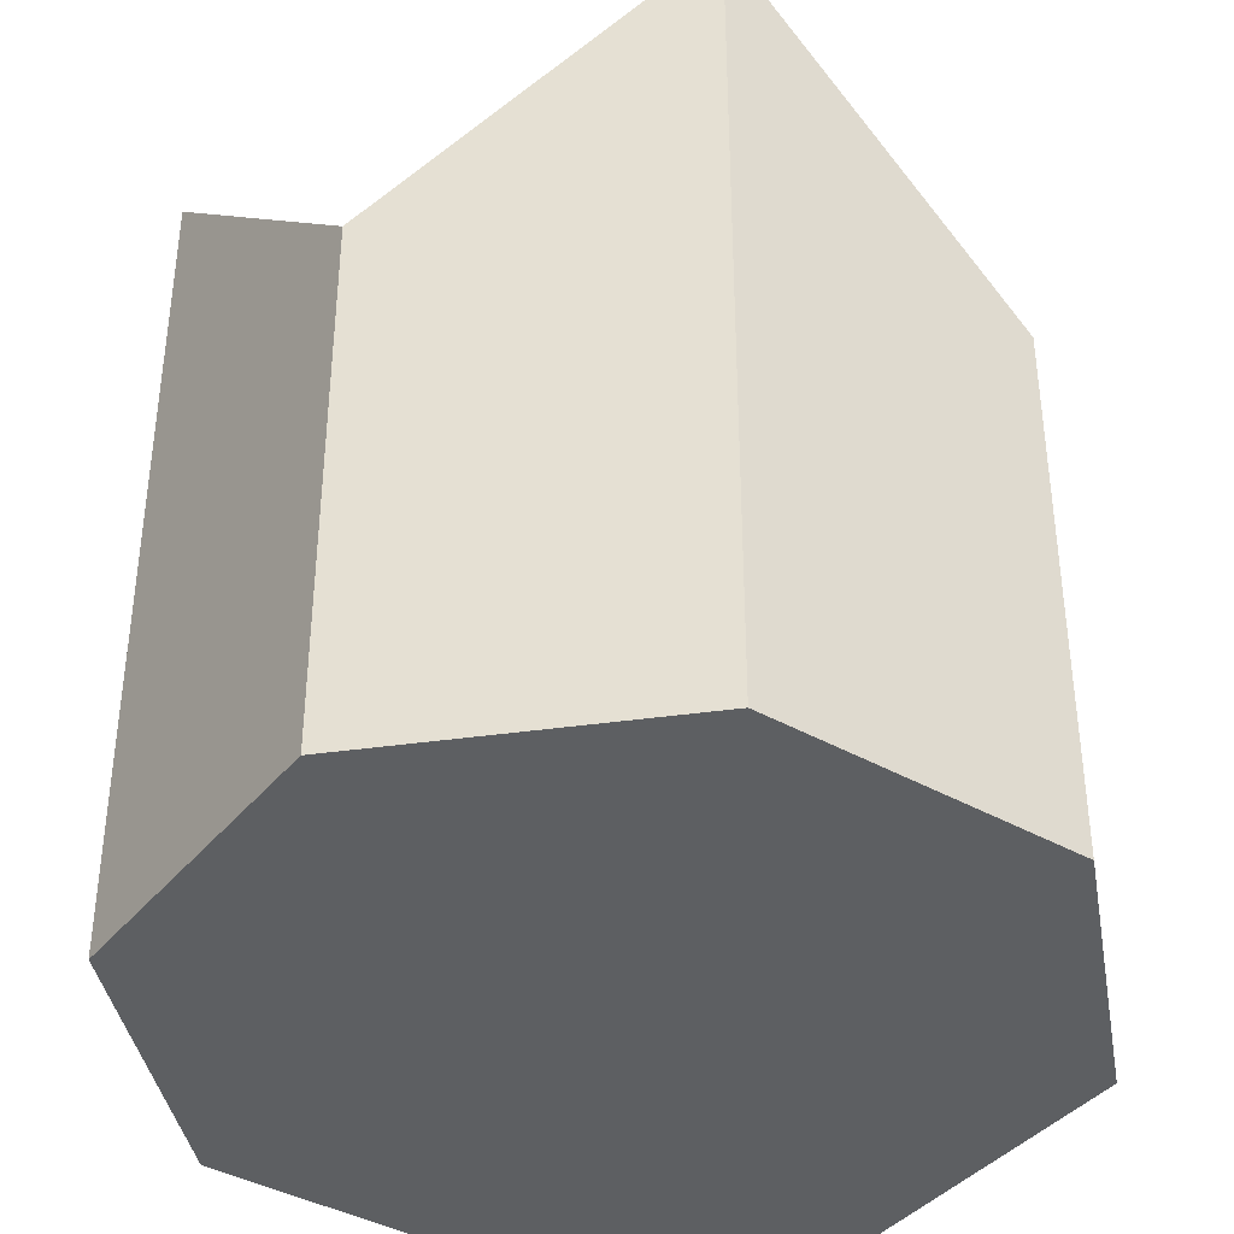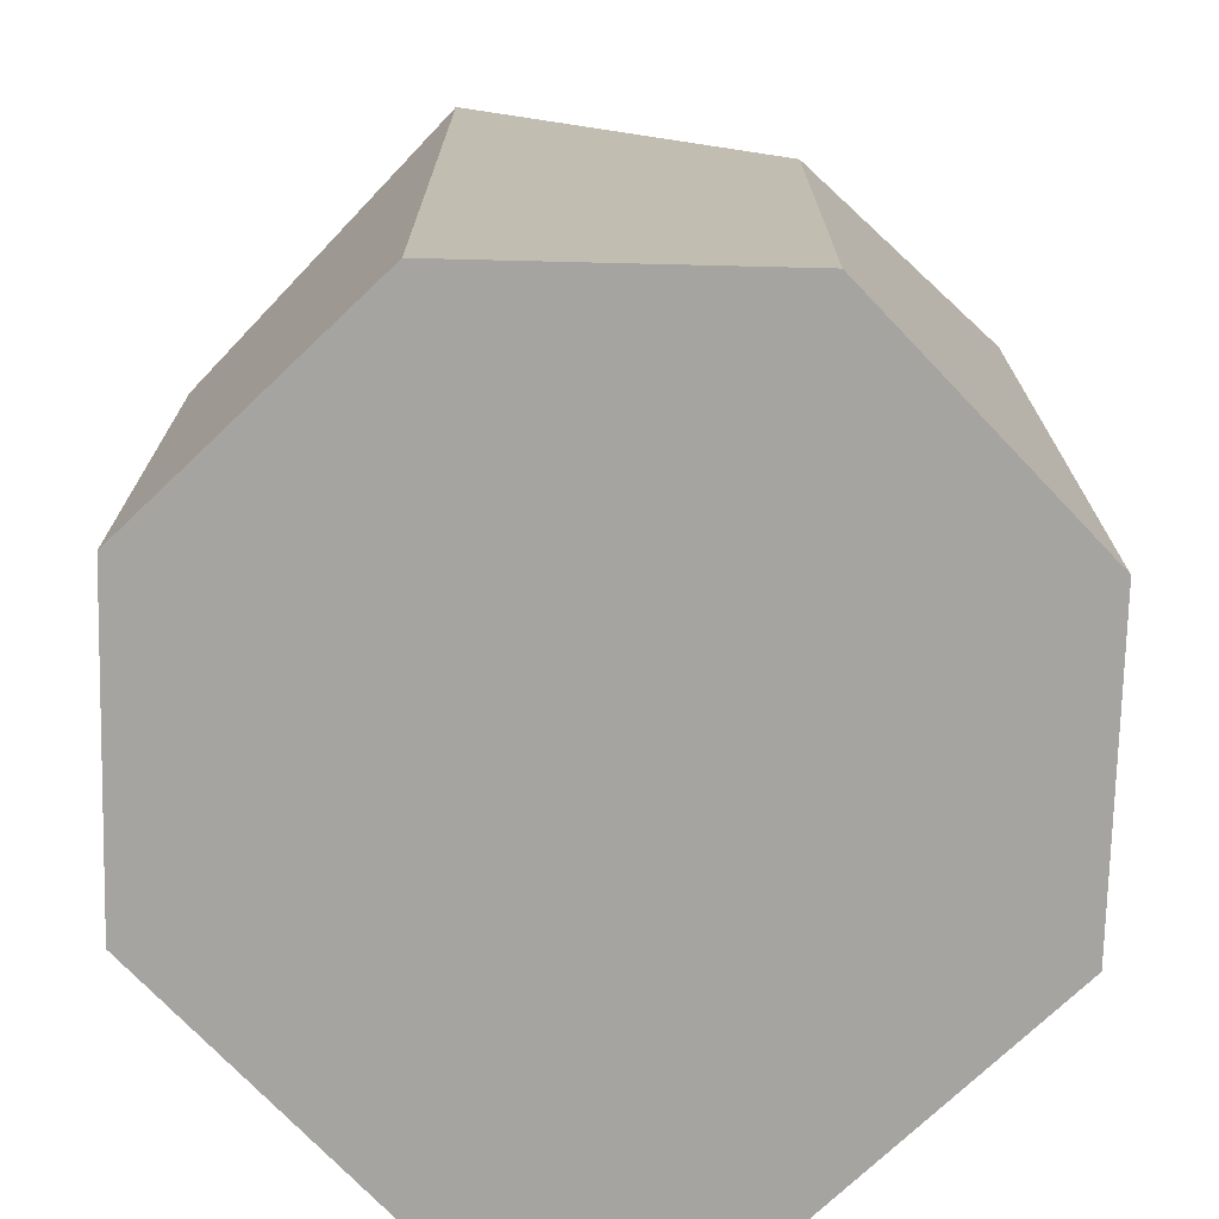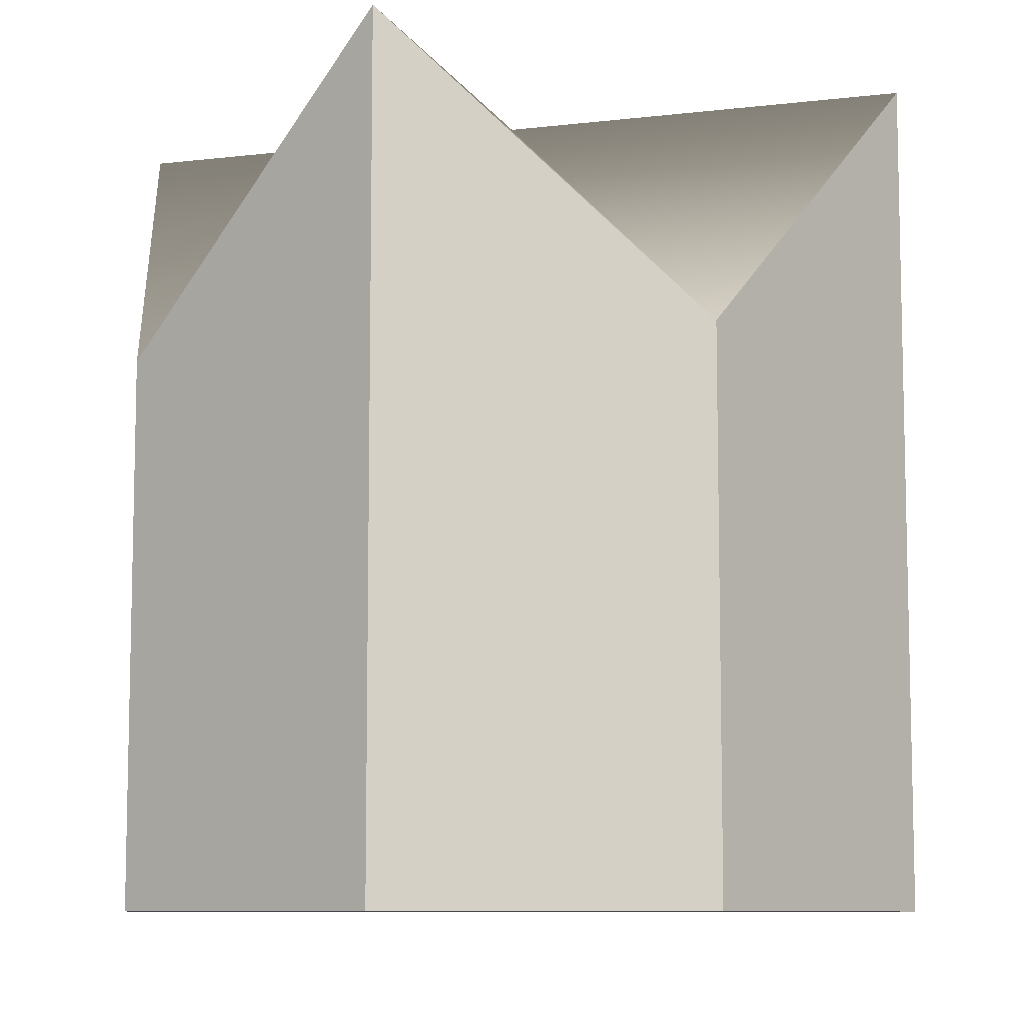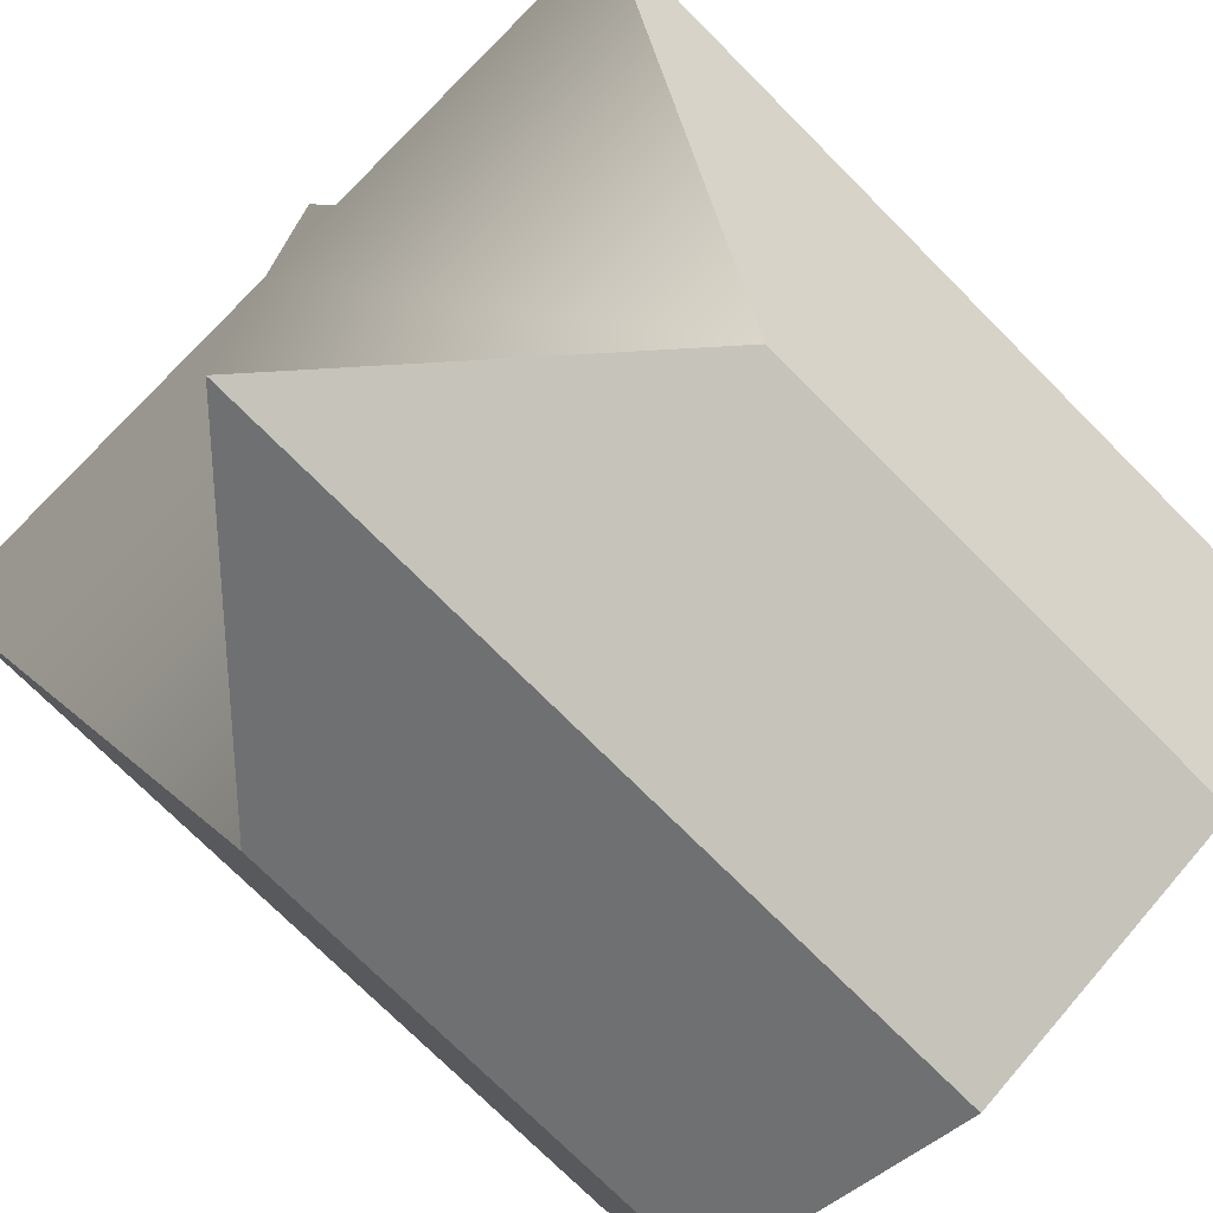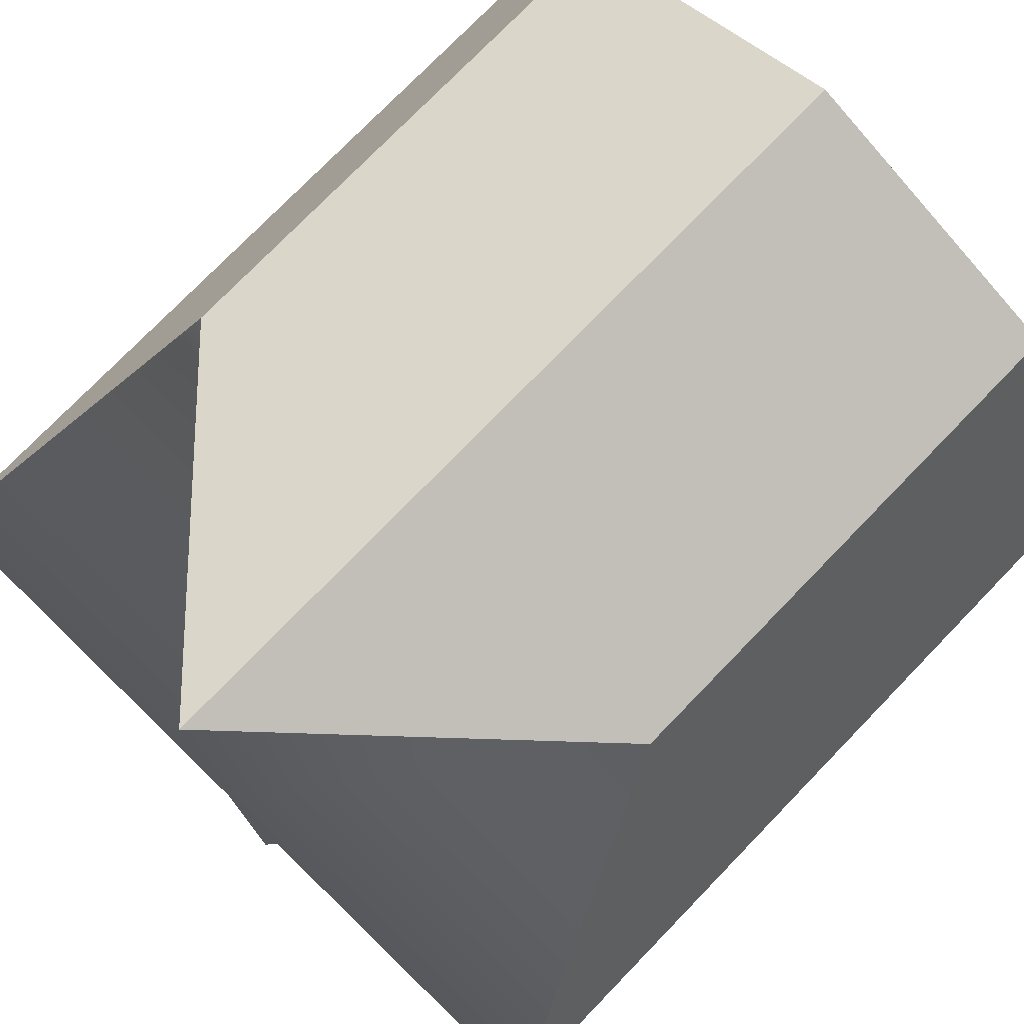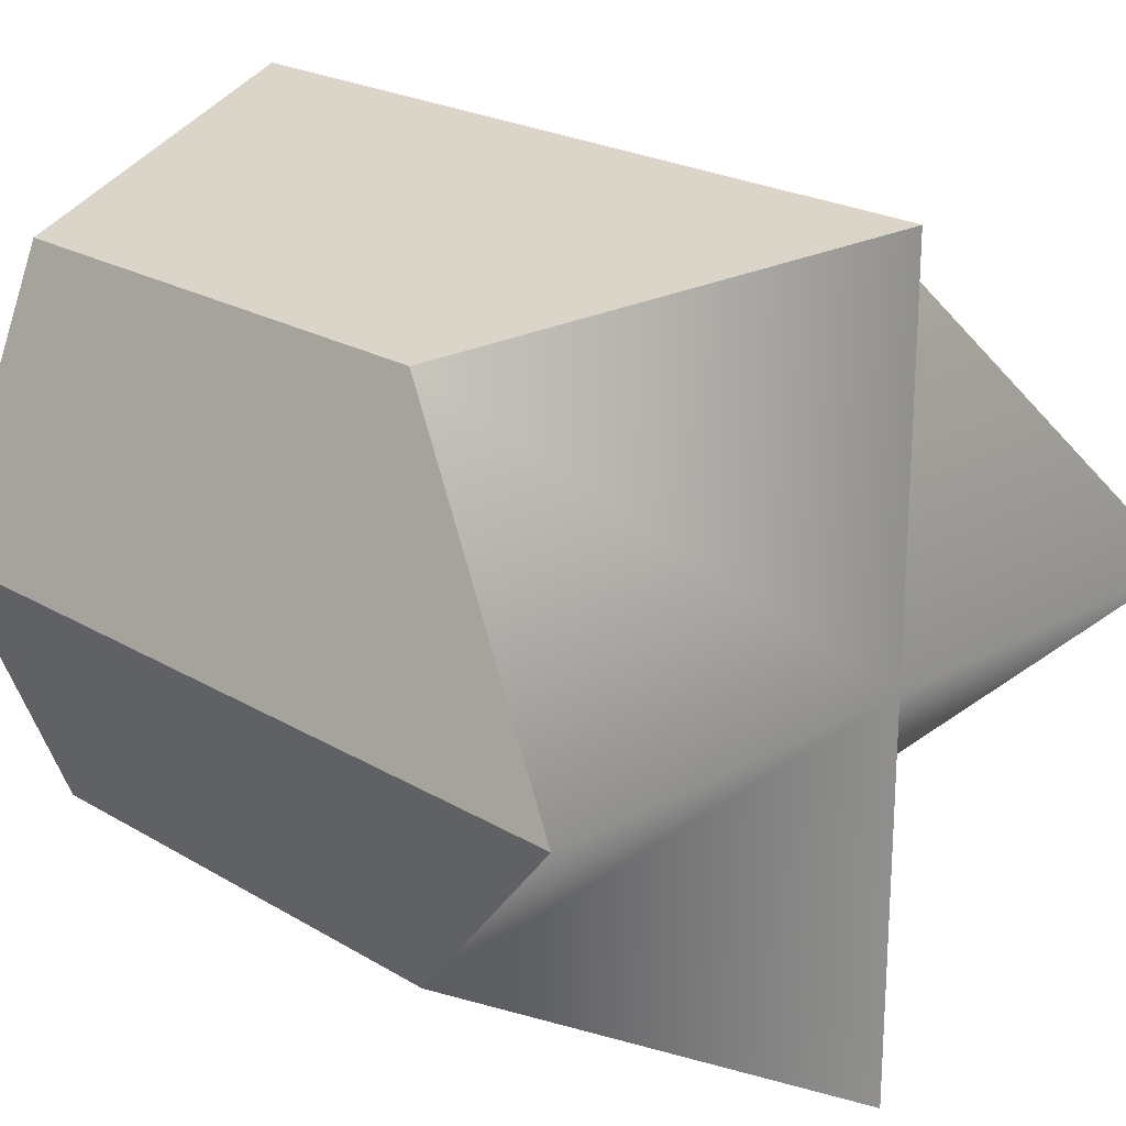
<metadata>
{"format":"obj","ext":"obj","renderer":"f3d","projection":"perspective","resolution":1024,"background":"white","views":[{"elev":-39.5,"azim":-102.6,"up":"+Y"},{"elev":-73.5,"azim":-68.9,"up":"+Y"},{"elev":-8.7,"azim":18.1,"up":"+Y"},{"elev":-74.1,"azim":-135.1,"up":"+Z"},{"elev":76.0,"azim":-135.9,"up":"+Z"},{"elev":22.2,"azim":135.9,"up":"+Z"}]}
</metadata>
<code>
o down_3
v 0.5 0 0.25
v 0.3232 0.3232 0.3232
v 0.5 0.5 0.25
v 0.3232 0 0.3232
v 0.25 0.5 0.5
v 0.25 0 0.5
v 0.3232 0.3232 0.6768
v 0.3232 0 0.6768
v 0.5 0.5 0.75
v 0.5 -0 0.75
v 0.6768 0.3232 0.6768
v 0.6768 -0 0.6768
v 0.75 0.5 0.5
v 0.5 0.5 0.5
v 0.75 -0 0.5
v 0.6768 0.3232 0.3232
v 0.6768 -0 0.3232
v 0.5 0 0.5
f 1 2 3
f 4 5 2
f 6 7 5
f 8 9 7
f 10 11 9
f 12 13 11
f 3 2 14
f 15 16 13
f 17 3 16
f 1 4 2
f 4 6 5
f 6 8 7
f 8 10 9
f 10 12 11
f 12 15 13
f 15 17 16
f 17 1 3
f 4 1 18
f 1 17 18
f 17 15 18
f 15 12 18
f 12 10 18
f 10 8 18
f 8 6 18
f 6 4 18
f 2 5 14
f 5 7 14
f 7 9 14
f 9 11 14
f 11 13 14
f 13 16 14
f 16 3 14

</code>
